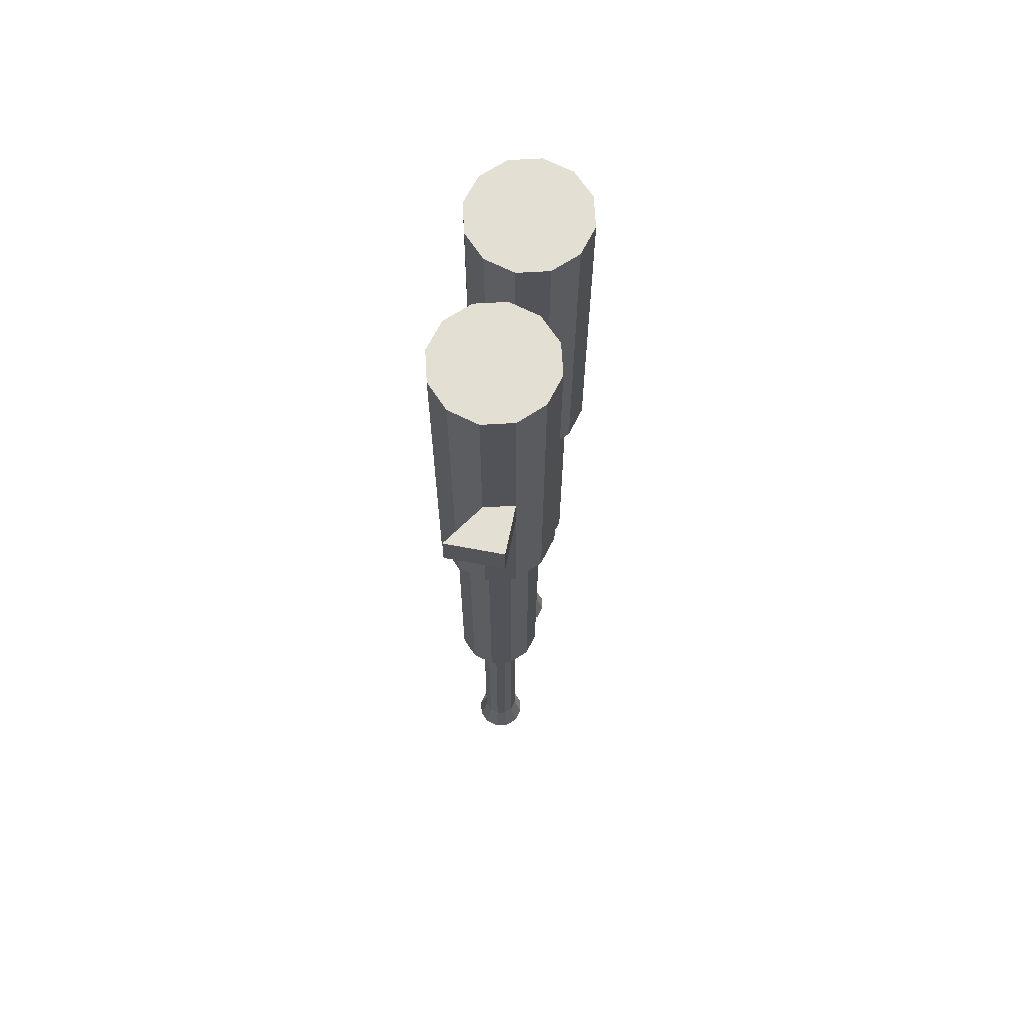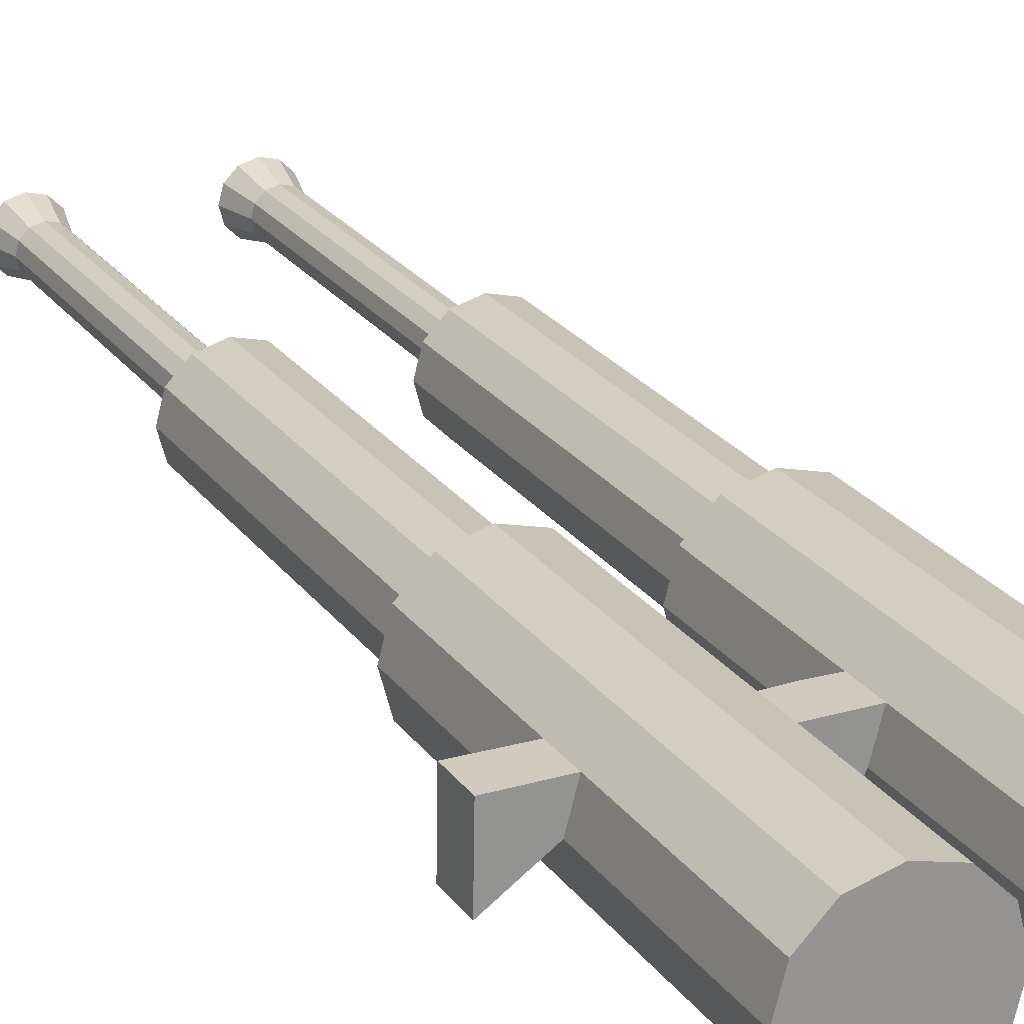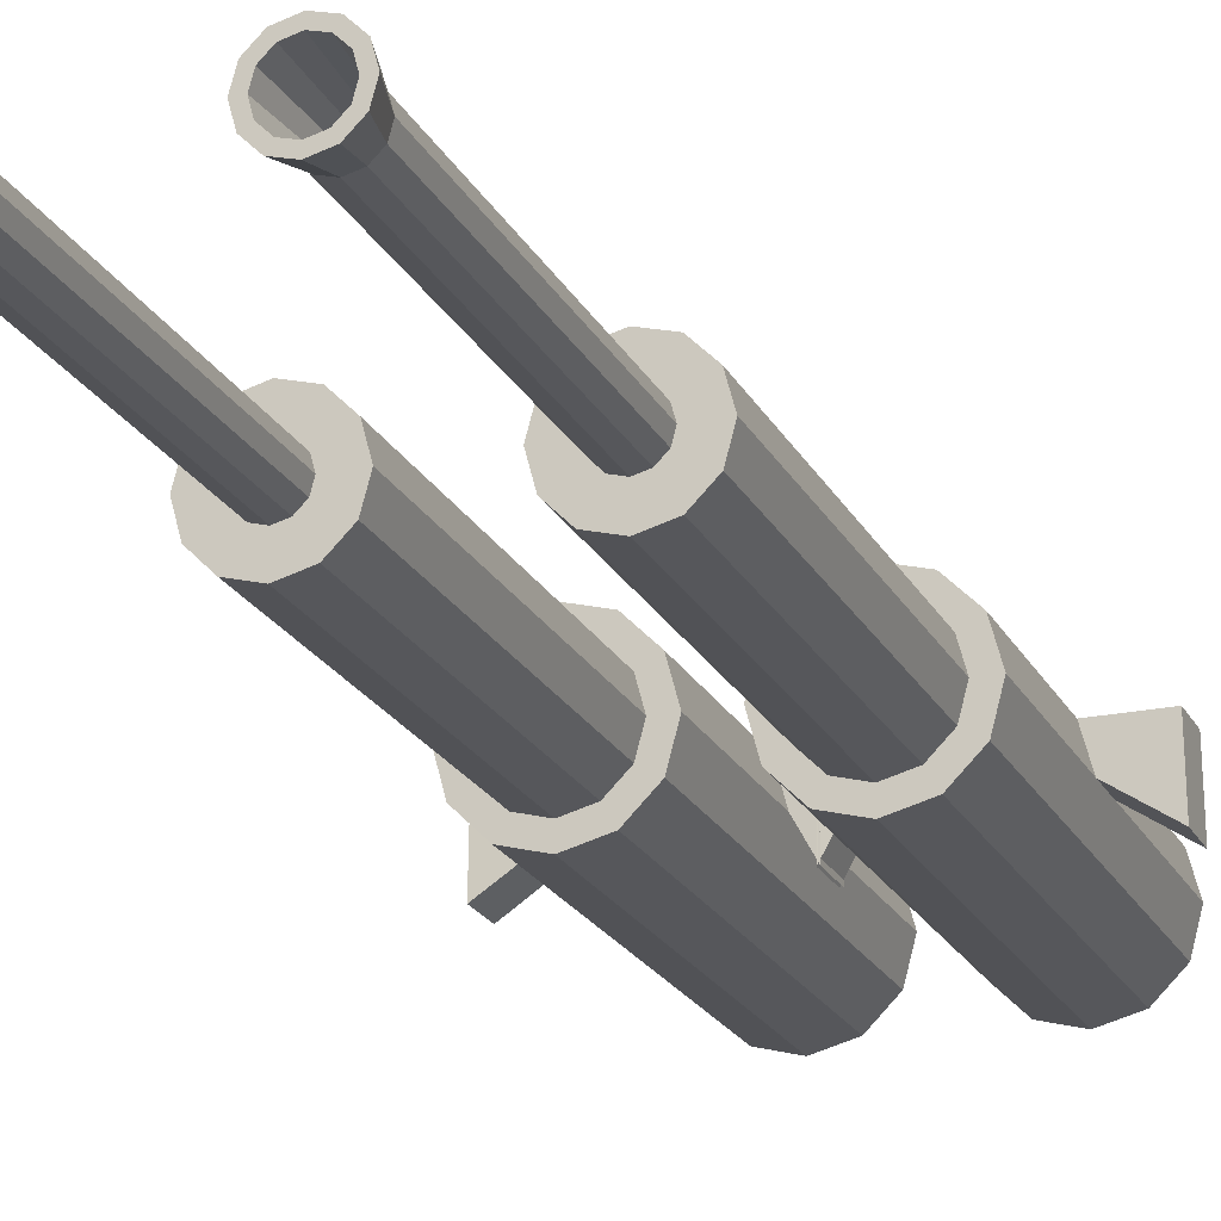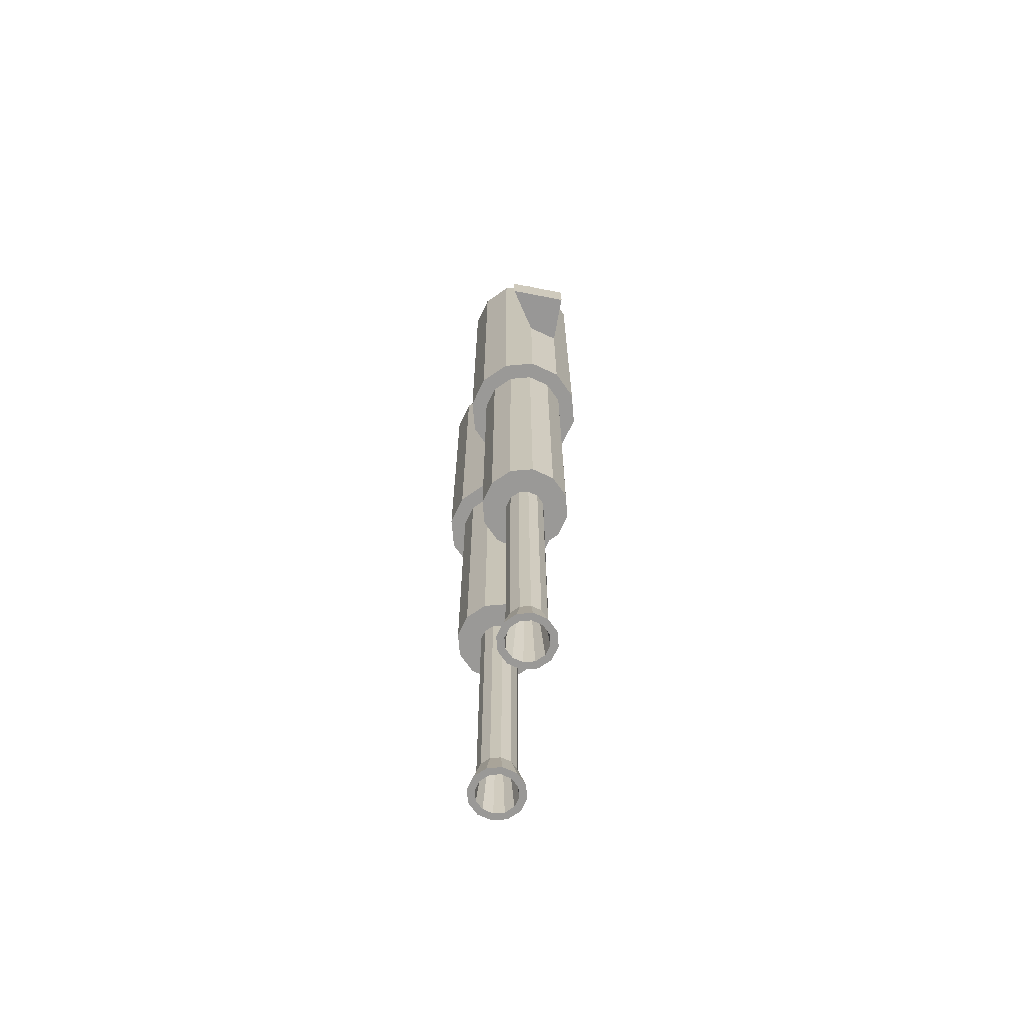
<metadata>
{"format":"obj","ext":"obj","renderer":"f3d","projection":"perspective","resolution":1024,"background":"white","views":[{"elev":67.0,"azim":101.7,"up":"+Z"},{"elev":23.4,"azim":-26.3,"up":"+Y"},{"elev":-20.3,"azim":-160.0,"up":"+Y"},{"elev":-69.0,"azim":79.9,"up":"+Z"}]}
</metadata>
<code>
o Cylinder
v 0.05954 -0.002974 -0.7939
v 0.05691 0.006859 -0.7939
v 0.04878 0.006859 -0.8268
v 0.0525 -0.007037 -0.8268
v 0.07038 0.01758 -0.7278
v 0.07657 0.01924 -0.7278
v 0.08276 0.01758 -0.7278
v 0.08729 0.01305 -0.7278
v 0.08895 0.006859 -0.7278
v 0.08729 0.000669 -0.5893
v 0.08276 -0.003862 -0.5893
v 0.07657 -0.005521 -0.5893
v 0.07038 -0.003862 -0.5893
v 0.06585 0.000669 -0.7278
v 0.06419 0.006859 -0.7278
v 0.06585 0.01305 -0.7278
v 0.0864 0.02389 -0.7939
v 0.0936 0.01669 -0.7939
v 0.1006 0.02075 -0.8268
v 0.09047 0.03093 -0.8268
v 0.06674 0.02389 -0.7939
v 0.07657 0.02652 -0.7939
v 0.07657 0.03465 -0.8268
v 0.06268 0.03093 -0.8268
v 0.0936 -0.002974 -0.7939
v 0.0864 -0.01017 -0.7939
v 0.09047 -0.01721 -0.8268
v 0.1006 -0.007037 -0.8268
v 0.06674 -0.01017 -0.7939
v 0.06268 -0.01721 -0.8268
v 0.05954 0.01669 -0.7939
v 0.0525 0.02075 -0.8268
v 0.09624 0.006859 -0.7939
v 0.1044 0.006859 -0.8268
v 0.07657 -0.01281 -0.7939
v 0.07657 -0.02093 -0.8268
v 0.07657 0.02731 -0.8268
v 0.06634 0.02457 -0.8268
v 0.05886 0.01709 -0.8268
v 0.05612 0.006859 -0.8268
v 0.05886 -0.003369 -0.8268
v 0.06634 -0.01086 -0.8268
v 0.07657 -0.0136 -0.8268
v 0.0868 -0.01086 -0.8268
v 0.09429 -0.003369 -0.8268
v 0.09703 0.006859 -0.8268
v 0.09429 0.01709 -0.8268
v 0.0868 0.02457 -0.8268
v 0.1213 0.006859 -0.1773
v 0.1153 -0.0155 -0.1773
v 0.1153 -0.0155 -0.4818
v 0.1213 0.006859 -0.4818
v 0.03785 0.02922 -0.1773
v 0.05421 0.04558 -0.1773
v 0.05421 0.04558 -0.4818
v 0.03785 0.02922 -0.4818
v 0.07657 0.05157 -0.1773
v 0.09893 0.04558 -0.1773
v 0.09893 0.04558 -0.4818
v 0.07657 0.05157 -0.4818
v 0.05421 -0.03186 -0.1773
v 0.03785 -0.0155 -0.1773
v 0.03785 -0.0155 -0.4818
v 0.05421 -0.03186 -0.4818
v 0.09893 -0.03186 -0.1773
v 0.09893 -0.03186 -0.4818
v 0.1153 0.02922 -0.1773
v 0.1153 0.02922 -0.4818
v 0.03186 0.006859 -0.1773
v 0.03186 0.006859 -0.4818
v 0.07657 -0.03786 -0.1773
v 0.07657 -0.03786 -0.4818
v 0.05954 -0.002974 -0.5033
v 0.05691 0.006859 -0.5033
v 0.05691 0.006859 -0.7734
v 0.05954 -0.002974 -0.7734
v 0.0864 0.02389 -0.5033
v 0.0936 0.01669 -0.5033
v 0.0936 0.01669 -0.7734
v 0.0864 0.02389 -0.7734
v 0.06674 0.02389 -0.5033
v 0.07657 0.02652 -0.5033
v 0.07657 0.02652 -0.7734
v 0.06674 0.02389 -0.7734
v 0.0936 -0.002974 -0.5033
v 0.0864 -0.01017 -0.5033
v 0.0864 -0.01017 -0.7734
v 0.0936 -0.002974 -0.7734
v 0.06674 -0.01017 -0.5033
v 0.06674 -0.01017 -0.7734
v 0.05954 0.01669 -0.5033
v 0.05954 0.01669 -0.7734
v 0.09624 0.006859 -0.5033
v 0.09624 0.006859 -0.7734
v 0.07657 -0.01281 -0.5033
v 0.07657 -0.01281 -0.7734
v 0.07657 0.06875 -0.01837
v 0.07657 0.06875 -0.1773
v 0.04563 0.06046 -0.1773
v 0.04563 0.06046 -0.01837
v 0.02297 0.0378 -0.1773
v 0.02297 0.0378 -0.01837
v 0.01468 0.006859 -0.1773
v 0.01468 0.006859 -0.01837
v 0.02297 -0.02409 -0.1773
v 0.02297 -0.02409 -0.01837
v 0.04563 -0.04674 -0.1773
v 0.04563 -0.04674 -0.01837
v 0.07657 -0.05503 -0.1773
v 0.07657 -0.05503 -0.01837
v 0.1075 -0.04674 -0.1773
v 0.1075 -0.04674 -0.01837
v 0.1302 -0.02409 -0.1773
v 0.1302 -0.02409 -0.01837
v 0.1385 0.006859 -0.1773
v 0.1385 0.006859 -0.01837
v 0.1302 0.0378 -0.1773
v 0.1302 0.0378 -0.01837
v 0.05421 -0.03186 -0.5033
v 0.07657 -0.03786 -0.5033
v 0.1075 0.06046 -0.1773
v 0.1075 0.06046 -0.01837
v 0.07657 0.06875 0.199
v 0.04563 0.06046 0.199
v 0.02297 0.0378 0.199
v 0.01468 0.006859 0.199
v 0.02297 -0.02409 0.199
v 0.04563 -0.04674 0.199
v 0.07657 -0.05503 0.199
v 0.1075 -0.04674 0.199
v 0.1302 -0.02409 0.199
v 0.1385 0.006859 0.199
v 0.1302 0.0378 0.199
v 0.1075 0.06046 0.199
v 0.03785 0.02922 -0.5033
v 0.03186 0.006859 -0.5033
v 0.1213 0.006859 -0.5033
v 0.1153 0.02922 -0.5033
v 0.09893 -0.03186 -0.5033
v 0.03785 -0.0155 -0.5033
v 0.09893 0.04558 -0.5033
v 0.07657 0.05157 -0.5033
v 0.05421 0.04558 -0.5033
v 0.1153 -0.0155 -0.5033
v 0.1075 0.06046 0.01772
v 0.07657 0.06875 0.01772
v 0.1302 0.0378 0.01772
v 0.1385 0.006859 0.01772
v 0.1816 0.03806 0.01823
v 0.1816 0.03806 -0.01888
v 0.1302 -0.02409 0.01772
v 0.1075 -0.04674 0.01772
v 0.07657 -0.05503 0.01772
v 0.04563 -0.04674 0.01772
v 0.02297 -0.02409 0.01772
v 0.01468 0.006859 0.01772
v 0.02297 0.0378 0.01772
v -0.00135 -0.02258 -0.01888
v -0.000353 0.03806 -0.01888
v 0.04563 0.06046 0.01772
v 0.1826 -0.02258 0.01823
v 0.1826 -0.02258 -0.01888
v -0.000353 0.03806 0.01823
v -0.00135 -0.02258 0.01823
v -0.09445 -0.002974 -0.7939
v -0.09709 0.006859 -0.7939
v -0.1052 0.006859 -0.8268
v -0.1015 -0.007037 -0.8268
v -0.08361 0.01758 -0.7278
v -0.07742 0.01924 -0.7278
v -0.07123 0.01758 -0.7278
v -0.0667 0.01305 -0.7278
v -0.06504 0.006859 -0.7278
v -0.0667 0.000669 -0.7278
v -0.07123 -0.003862 -0.7278
v -0.07742 -0.005521 -0.7278
v -0.08361 -0.003862 -0.7278
v -0.08815 0.000669 -0.7278
v -0.0898 0.006859 -0.7278
v -0.08815 0.01305 -0.7278
v -0.06759 0.02389 -0.7939
v -0.06039 0.01669 -0.7939
v -0.05335 0.02075 -0.8268
v -0.06353 0.03093 -0.8268
v -0.08726 0.02389 -0.7939
v -0.07742 0.02652 -0.7939
v -0.07742 0.03465 -0.8268
v -0.09132 0.03093 -0.8268
v -0.06039 -0.002974 -0.7939
v -0.06759 -0.01017 -0.7939
v -0.06353 -0.01721 -0.8268
v -0.05335 -0.007037 -0.8268
v -0.08726 -0.01017 -0.7939
v -0.09132 -0.01721 -0.8268
v -0.09445 0.01669 -0.7939
v -0.1015 0.02075 -0.8268
v -0.05776 0.006859 -0.7939
v -0.04963 0.006859 -0.8268
v -0.07742 -0.01281 -0.7939
v -0.07742 -0.02093 -0.8268
v -0.07742 0.02731 -0.8268
v -0.08765 0.02457 -0.8268
v -0.09514 0.01709 -0.8268
v -0.09788 0.006859 -0.8268
v -0.09514 -0.003369 -0.8268
v -0.08765 -0.01086 -0.8268
v -0.07742 -0.0136 -0.8268
v -0.0672 -0.01086 -0.8268
v -0.05971 -0.003369 -0.8268
v -0.05697 0.006859 -0.8268
v -0.05971 0.01709 -0.8268
v -0.0672 0.02457 -0.8268
v -0.03271 0.006859 -0.1773
v -0.0387 -0.0155 -0.1773
v -0.0387 -0.0155 -0.4818
v -0.03271 0.006859 -0.4818
v -0.1161 0.02922 -0.1773
v -0.09978 0.04558 -0.1773
v -0.09978 0.04558 -0.4818
v -0.1161 0.02922 -0.4818
v -0.07742 0.05157 -0.1773
v -0.05507 0.04558 -0.1773
v -0.05507 0.04558 -0.4818
v -0.07742 0.05157 -0.4818
v -0.09978 -0.03186 -0.1773
v -0.1161 -0.0155 -0.1773
v -0.1161 -0.0155 -0.4818
v -0.09978 -0.03186 -0.4818
v -0.05507 -0.03186 -0.1773
v -0.05507 -0.03186 -0.4818
v -0.0387 0.02922 -0.1773
v -0.0387 0.02922 -0.4818
v -0.1221 0.006859 -0.1773
v -0.1221 0.006859 -0.4818
v -0.07742 -0.03786 -0.1773
v -0.07742 -0.03786 -0.4818
v -0.09445 -0.002974 -0.5033
v -0.09709 0.006859 -0.5033
v -0.09709 0.006859 -0.7734
v -0.09445 -0.002974 -0.7734
v -0.06759 0.02389 -0.5033
v -0.06039 0.01669 -0.5033
v -0.06039 0.01669 -0.7734
v -0.06759 0.02389 -0.7734
v -0.08726 0.02389 -0.5033
v -0.07742 0.02652 -0.5033
v -0.07742 0.02652 -0.7734
v -0.08726 0.02389 -0.7734
v -0.06039 -0.002974 -0.5033
v -0.06759 -0.01017 -0.5033
v -0.06759 -0.01017 -0.7734
v -0.06039 -0.002974 -0.7734
v -0.08726 -0.01017 -0.5033
v -0.08726 -0.01017 -0.7734
v -0.09445 0.01669 -0.5033
v -0.09445 0.01669 -0.7734
v -0.05776 0.006859 -0.5033
v -0.05776 0.006859 -0.7734
v -0.07742 -0.01281 -0.5033
v -0.07742 -0.01281 -0.7734
v -0.07742 0.06875 -0.01837
v -0.07742 0.06875 -0.1773
v -0.1084 0.06046 -0.1773
v -0.1084 0.06046 -0.01837
v -0.131 0.0378 -0.1773
v -0.131 0.0378 -0.01837
v -0.1393 0.006859 -0.1773
v -0.1393 0.006859 -0.01837
v -0.131 -0.02409 -0.1773
v -0.131 -0.02409 -0.01837
v -0.1084 -0.04674 -0.1773
v -0.1084 -0.04674 -0.01837
v -0.07742 -0.05503 -0.1773
v -0.07742 -0.05503 -0.01837
v -0.04648 -0.04674 -0.1773
v -0.04648 -0.04674 -0.01837
v -0.02382 -0.02409 -0.1773
v -0.02382 -0.02409 -0.01837
v -0.01553 0.006859 -0.1773
v -0.01553 0.006859 -0.01837
v -0.02382 0.0378 -0.1773
v -0.02382 0.0378 -0.01837
v -0.09978 -0.03186 -0.5033
v -0.07742 -0.03786 -0.5033
v -0.04648 0.06046 -0.1773
v -0.04648 0.06046 -0.01837
v -0.07742 0.06875 0.199
v -0.1084 0.06046 0.199
v -0.131 0.0378 0.199
v -0.1393 0.006859 0.199
v -0.131 -0.02409 0.199
v -0.1084 -0.04674 0.199
v -0.07742 -0.05503 0.199
v -0.04648 -0.04674 0.199
v -0.02382 -0.02409 0.199
v -0.01553 0.006859 0.199
v -0.02382 0.0378 0.199
v -0.04648 0.06046 0.199
v -0.1161 0.02922 -0.5033
v -0.1221 0.006859 -0.5033
v -0.03271 0.006859 -0.5033
v -0.0387 0.02922 -0.5033
v -0.05507 -0.03186 -0.5033
v -0.1161 -0.0155 -0.5033
v -0.05507 0.04558 -0.5033
v -0.07742 0.05157 -0.5033
v -0.09978 0.04558 -0.5033
v -0.0387 -0.0155 -0.5033
v -0.04648 0.06046 0.01772
v -0.07742 0.06875 0.01772
v -0.02382 0.0378 0.01772
v -0.01553 0.006859 0.01772
v -7.2e-05 0.03806 0.01823
v -7.2e-05 0.03806 -0.01888
v -0.02382 -0.02409 0.01772
v -0.04648 -0.04674 0.01772
v -0.07742 -0.05503 0.01772
v -0.1084 -0.04674 0.01772
v -0.131 -0.02409 0.01772
v -0.1393 0.006859 0.01772
v -0.131 0.0378 0.01772
v -0.1835 -0.02258 -0.01888
v -0.1825 0.03806 -0.01888
v -0.1084 0.06046 0.01772
v 0.000925 -0.02258 0.01823
v 0.000925 -0.02258 -0.01888
v -0.1825 0.03806 0.01823
v -0.1835 -0.02258 0.01823
f 1 2 3 4
f 5 6 7 8 9 10 11 12 13 14 15 16
f 17 18 19 20
f 21 22 23 24
f 25 26 27 28
f 29 1 4 30
f 22 17 20 23
f 31 21 24 32
f 33 25 28 34
f 35 29 30 36
f 2 31 32 3
f 18 33 34 19
f 26 35 36 27
f 37 38 24 23
f 38 39 32 24
f 39 40 3 32
f 40 41 4 3
f 41 42 30 4
f 42 43 36 30
f 43 44 27 36
f 44 45 28 27
f 45 46 34 28
f 46 47 19 34
f 47 48 20 19
f 48 37 23 20
f 6 5 38 37
f 5 16 39 38
f 16 15 40 39
f 15 14 41 40
f 14 13 42 41
f 13 12 43 42
f 12 11 44 43
f 11 10 45 44
f 10 9 46 45
f 9 8 47 46
f 8 7 48 47
f 7 6 37 48
f 49 50 51 52
f 53 54 55 56
f 57 58 59 60
f 61 62 63 64
f 50 65 66 51
f 54 57 60 55
f 58 67 68 59
f 62 69 70 63
f 65 71 72 66
f 67 49 52 68
f 69 53 56 70
f 71 61 64 72
f 73 74 75 76
f 77 78 79 80
f 81 82 83 84
f 85 86 87 88
f 89 73 76 90
f 82 77 80 83
f 91 81 84 92
f 93 85 88 94
f 95 89 90 96
f 74 91 92 75
f 78 93 94 79
f 86 95 96 87
f 165 166 167 168
f 169 170 171 172 173 174 175 176 177 178 179 180
f 181 182 183 184
f 185 186 187 188
f 189 190 191 192
f 193 165 168 194
f 186 181 184 187
f 195 185 188 196
f 197 189 192 198
f 199 193 194 200
f 166 195 196 167
f 182 197 198 183
f 190 199 200 191
f 201 202 188 187
f 202 203 196 188
f 203 204 167 196
f 204 205 168 167
f 205 206 194 168
f 206 207 200 194
f 207 208 191 200
f 208 209 192 191
f 209 210 198 192
f 210 211 183 198
f 211 212 184 183
f 212 201 187 184
f 170 169 202 201
f 169 180 203 202
f 180 179 204 203
f 179 178 205 204
f 178 177 206 205
f 177 176 207 206
f 176 175 208 207
f 175 174 209 208
f 174 173 210 209
f 173 172 211 210
f 172 171 212 211
f 171 170 201 212
f 213 214 215 216
f 217 218 219 220
f 221 222 223 224
f 225 226 227 228
f 214 229 230 215
f 218 221 224 219
f 222 231 232 223
f 226 233 234 227
f 229 235 236 230
f 231 213 216 232
f 233 217 220 234
f 235 225 228 236
f 237 238 239 240
f 241 242 243 244
f 245 246 247 248
f 249 250 251 252
f 253 237 240 254
f 246 241 244 247
f 255 245 248 256
f 257 249 252 258
f 259 253 254 260
f 238 255 256 239
f 242 257 258 243
f 250 259 260 251
f 97 98 99 100
f 100 99 101 102
f 102 101 103 104
f 104 103 105 106
f 106 105 107 108
f 108 107 109 110
f 110 109 111 112
f 112 111 113 114
f 114 113 115 116
f 116 115 117 118
f 72 64 119 120
f 118 117 121 122
f 122 121 98 97
f 123 124 125 126 127 128 129 130 131 132 133 134
f 57 54 99 98
f 54 53 101 99
f 53 69 103 101
f 69 62 105 103
f 62 61 107 105
f 61 71 109 107
f 71 65 111 109
f 65 50 113 111
f 50 49 115 113
f 49 67 117 115
f 67 58 121 117
f 58 57 98 121
f 70 56 135 136
f 68 52 137 138
f 66 72 120 139
f 63 70 136 140
f 59 68 138 141
f 55 60 142 143
f 51 66 139 144
f 64 63 140 119
f 60 59 141 142
f 56 55 143 135
f 52 51 144 137
f 134 145 146 123
f 145 122 97 146
f 133 147 145 134
f 147 118 122 145
f 132 148 147 133
f 118 147 149 150
f 131 151 148 132
f 151 114 116 148
f 130 152 151 131
f 152 112 114 151
f 129 153 152 130
f 153 110 112 152
f 128 154 153 129
f 154 108 110 153
f 127 155 154 128
f 155 106 108 154
f 126 156 155 127
f 156 104 106 155
f 125 157 156 126
f 102 104 158 159
f 124 160 157 125
f 160 100 102 157
f 123 146 160 124
f 146 97 100 160
f 161 162 150 149
f 163 159 158 164
f 148 116 162 161
f 147 148 161 149
f 156 157 163 164
f 116 118 150 162
f 104 156 164 158
f 157 102 159 163
f 82 81 143 142
f 81 91 135 143
f 91 74 136 135
f 74 73 140 136
f 73 89 119 140
f 89 95 120 119
f 95 86 139 120
f 86 85 144 139
f 85 93 137 144
f 93 78 138 137
f 78 77 141 138
f 77 82 142 141
f 87 96 35 26
f 79 94 33 18
f 75 92 31 2
f 96 90 29 35
f 94 88 25 33
f 92 84 21 31
f 83 80 17 22
f 90 76 1 29
f 88 87 26 25
f 84 83 22 21
f 80 79 18 17
f 76 75 2 1
f 261 262 263 264
f 264 263 265 266
f 266 265 267 268
f 268 267 269 270
f 270 269 271 272
f 272 271 273 274
f 274 273 275 276
f 276 275 277 278
f 278 277 279 280
f 280 279 281 282
f 236 228 283 284
f 282 281 285 286
f 286 285 262 261
f 287 288 289 290 291 292 293 294 295 296 297 298
f 221 218 263 262
f 218 217 265 263
f 217 233 267 265
f 233 226 269 267
f 226 225 271 269
f 225 235 273 271
f 235 229 275 273
f 229 214 277 275
f 214 213 279 277
f 213 231 281 279
f 231 222 285 281
f 222 221 262 285
f 234 220 299 300
f 232 216 301 302
f 230 236 284 303
f 227 234 300 304
f 223 232 302 305
f 219 224 306 307
f 215 230 303 308
f 228 227 304 283
f 224 223 305 306
f 220 219 307 299
f 216 215 308 301
f 298 309 310 287
f 309 286 261 310
f 297 311 309 298
f 311 282 286 309
f 296 312 311 297
f 282 311 313 314
f 295 315 312 296
f 315 278 280 312
f 294 316 315 295
f 316 276 278 315
f 293 317 316 294
f 317 274 276 316
f 292 318 317 293
f 318 272 274 317
f 291 319 318 292
f 319 270 272 318
f 290 320 319 291
f 320 268 270 319
f 289 321 320 290
f 266 268 322 323
f 288 324 321 289
f 324 264 266 321
f 287 310 324 288
f 310 261 264 324
f 325 326 314 313
f 327 323 322 328
f 312 280 326 325
f 311 312 325 313
f 320 321 327 328
f 280 282 314 326
f 268 320 328 322
f 321 266 323 327
f 246 245 307 306
f 245 255 299 307
f 255 238 300 299
f 238 237 304 300
f 237 253 283 304
f 253 259 284 283
f 259 250 303 284
f 250 249 308 303
f 249 257 301 308
f 257 242 302 301
f 242 241 305 302
f 241 246 306 305
f 251 260 199 190
f 243 258 197 182
f 239 256 195 166
f 260 254 193 199
f 258 252 189 197
f 256 248 185 195
f 247 244 181 186
f 254 240 165 193
f 252 251 190 189
f 248 247 186 185
f 244 243 182 181
f 240 239 166 165

</code>
